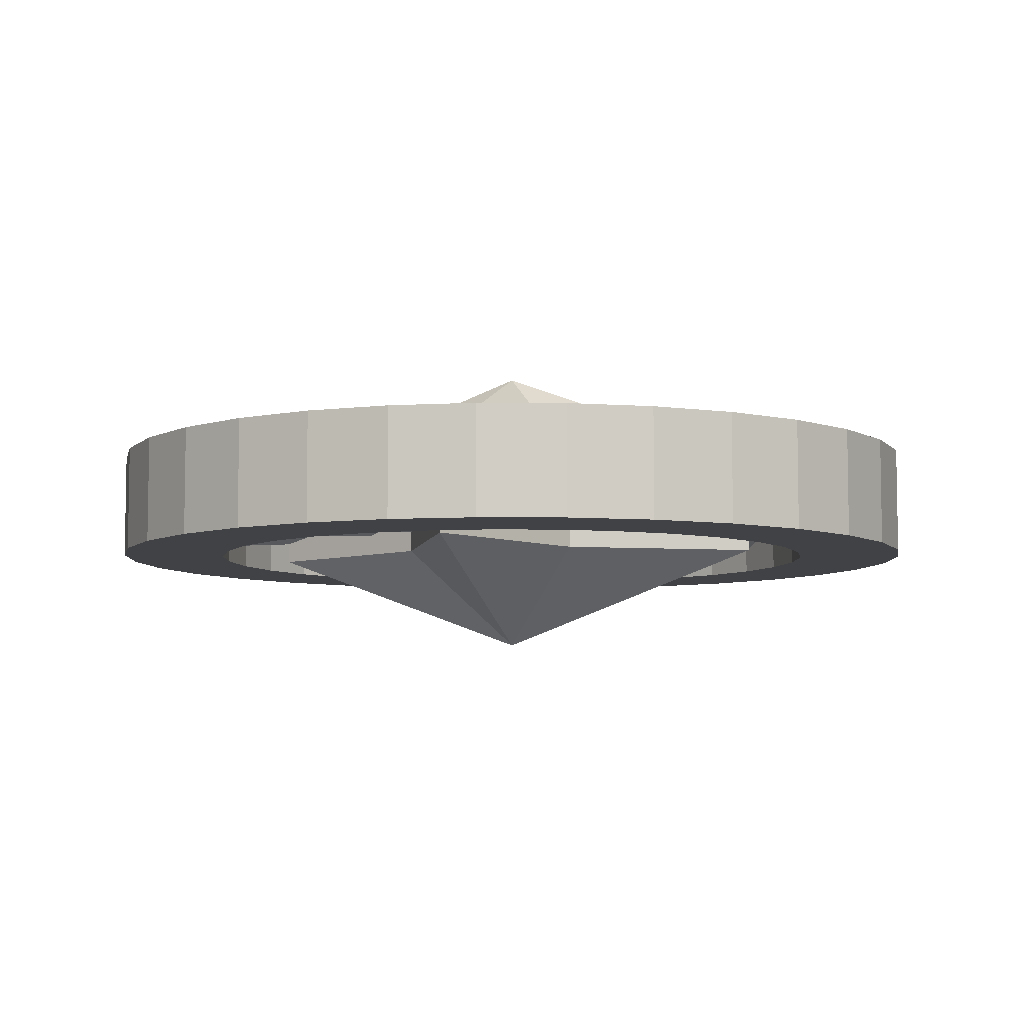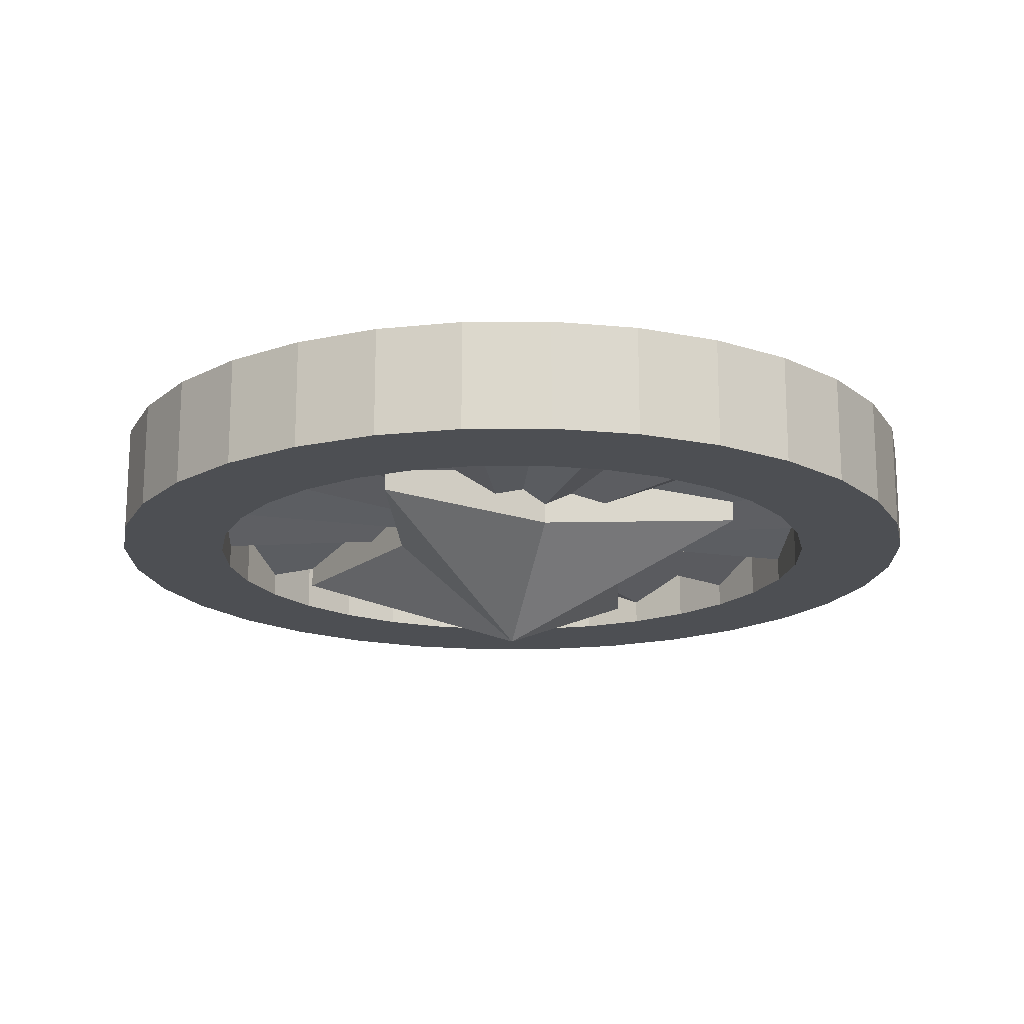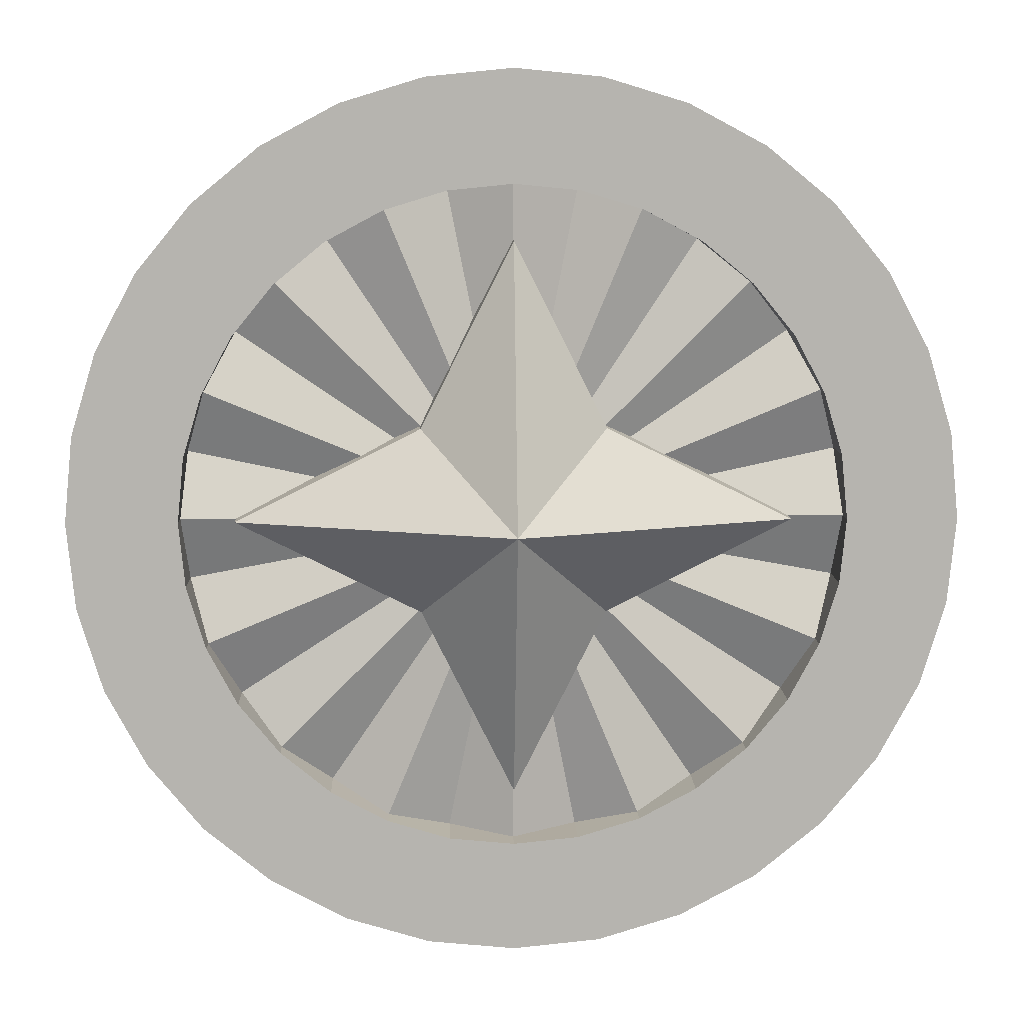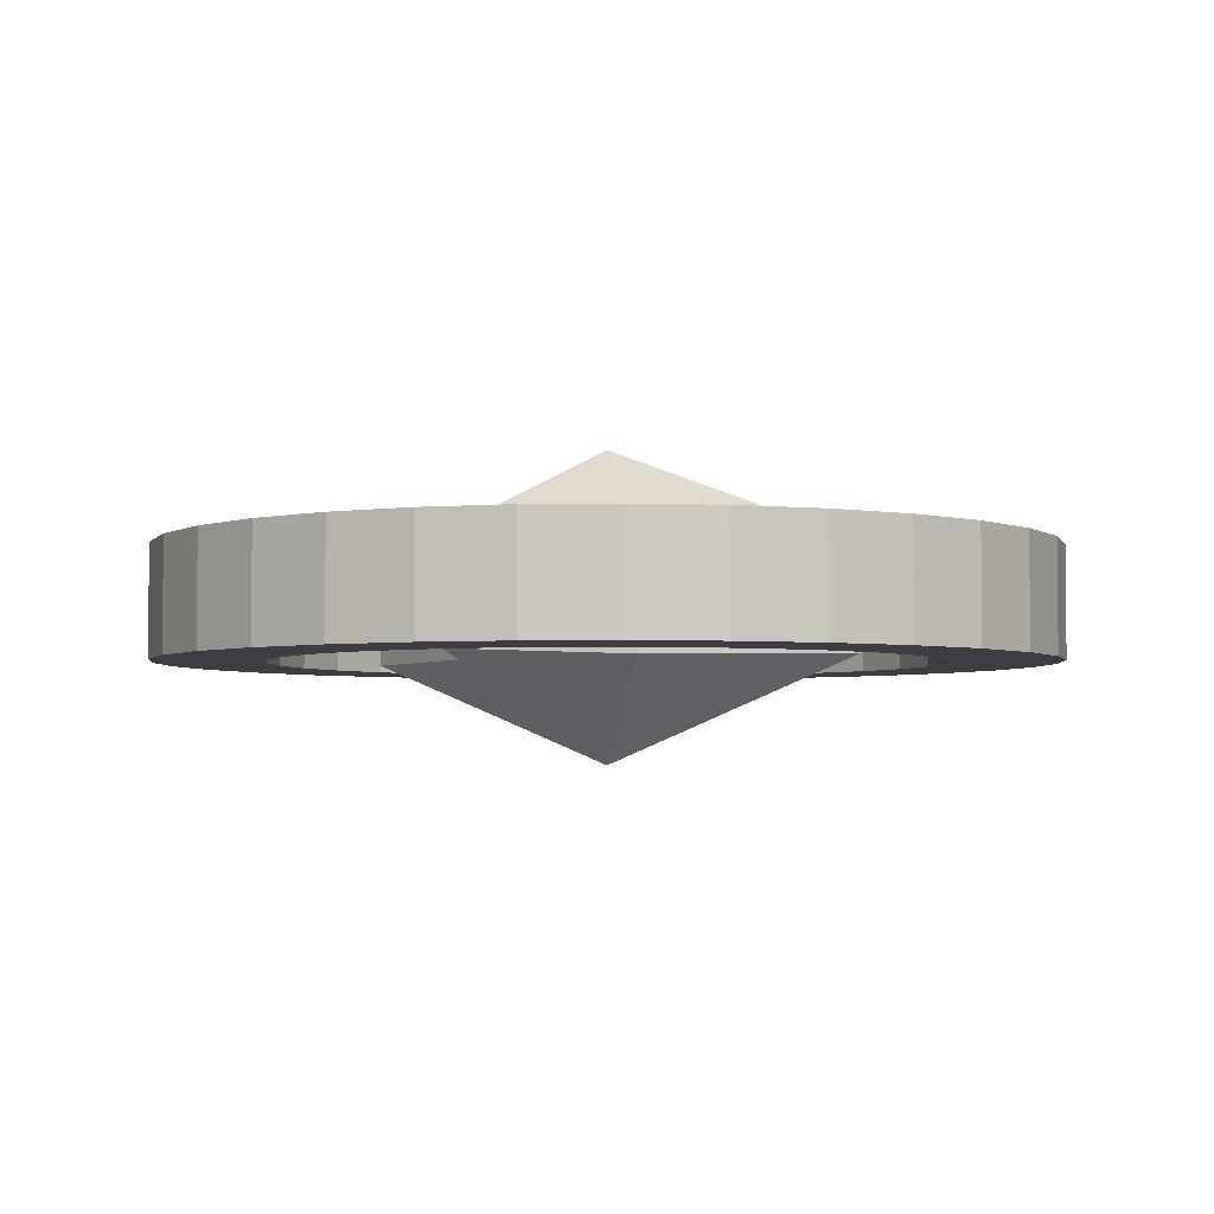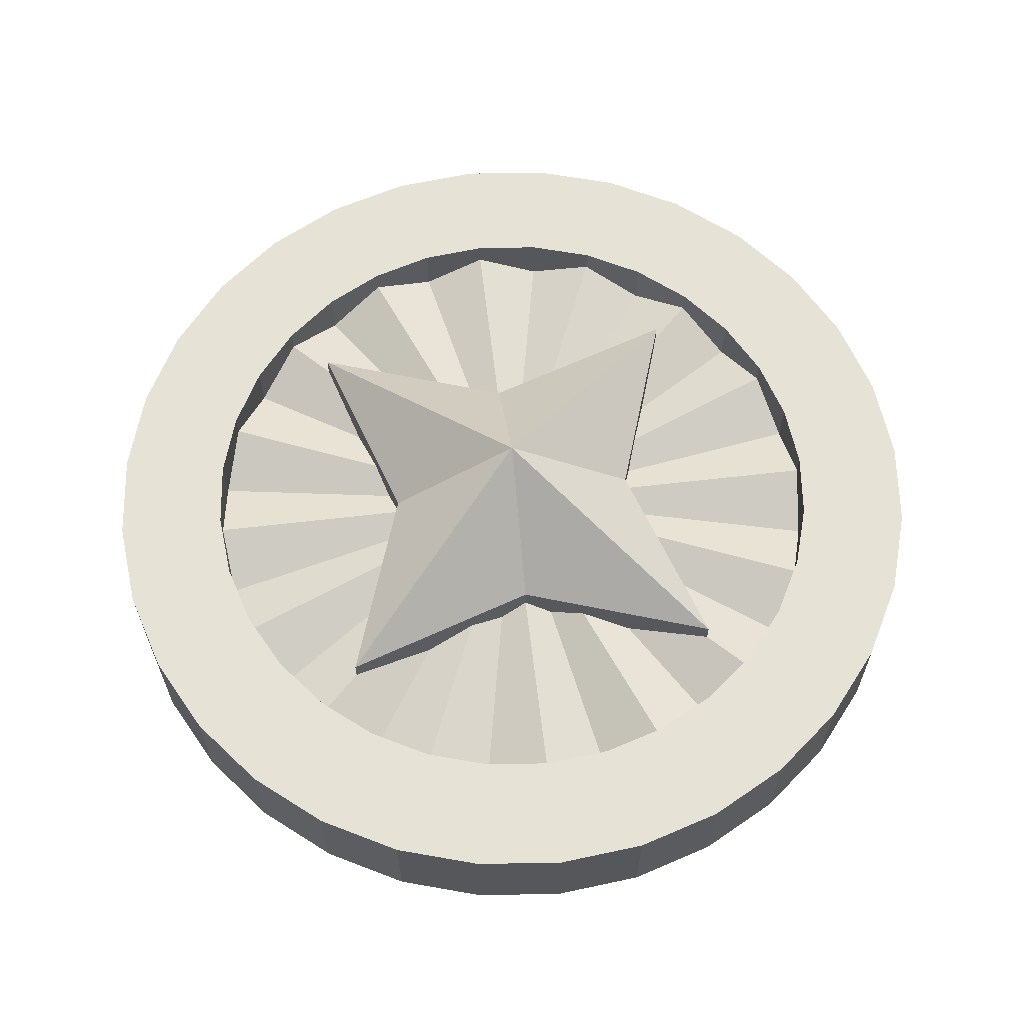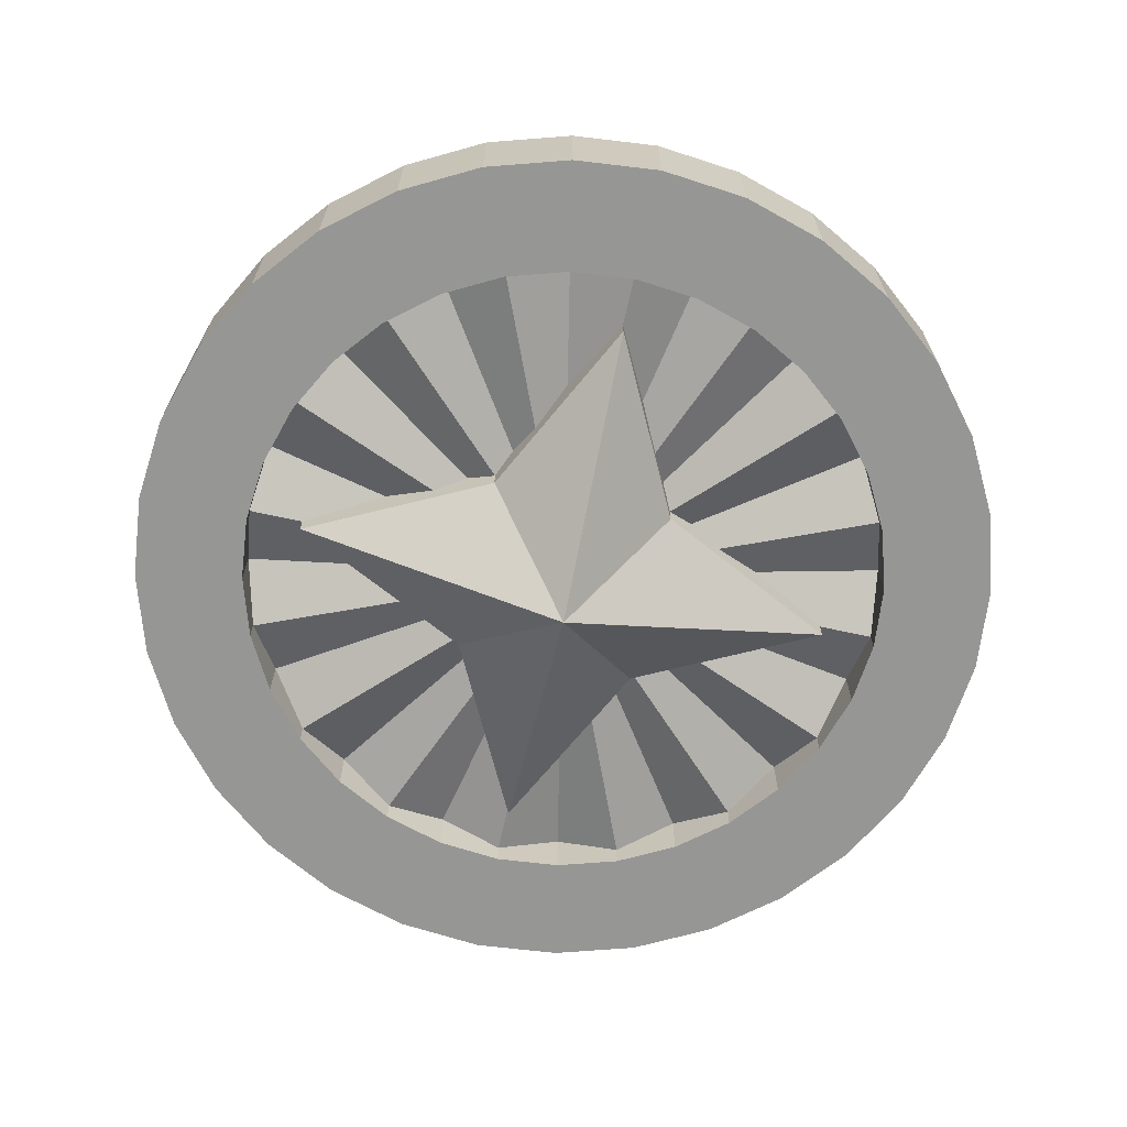
<metadata>
{"format":"obj","ext":"obj","renderer":"f3d","projection":"perspective","resolution":1024,"background":"white","views":[{"elev":-6.5,"azim":105.7,"up":"+Z"},{"elev":-17.5,"azim":-61.2,"up":"+Z"},{"elev":9.6,"azim":177.9,"up":"+Y"},{"elev":-3.7,"azim":-58.0,"up":"+Z"},{"elev":63.0,"azim":-141.7,"up":"+Z"},{"elev":-67.7,"azim":-12.4,"up":"+Z"}]}
</metadata>
<code>
g Mesh1 Group1 Model
v 2.888e-15 -3.75 0.7
v 1.25 -1.25 0.7
v 2.888e-15 -4.331e-15 2.1
f 1 2 3
v 2.888e-15 -3.75 -0.7
v 1.25 -1.25 -0.7
f 2 1 4 5
v -1.25 -1.25 0.7
v -1.25 -1.25 -0.7
f 1 6 7 4
f 3 6 1
v -3.75 -4.331e-15 0.7
f 8 6 3
v -3.75 -4.331e-15 -0.7
f 6 8 9 7
v -1.25 1.25 0.7
v -1.25 1.25 -0.7
f 8 10 11 9
f 3 10 8
v 2.888e-15 3.75 0.7
f 12 10 3
v 2.888e-15 3.75 -0.7
f 10 12 13 11
v 1.25 1.25 0.7
v 1.25 1.25 -0.7
f 12 14 15 13
f 3 14 12
v 3.75 -4.331e-15 0.7
f 16 14 3
v 3.75 -4.331e-15 -0.7
f 14 16 17 15
f 16 2 5 17
f 3 2 16
v -1.444e-14 -4.331e-15 -2.1
f 17 5 18
f 18 5 4
f 4 7 18
f 18 7 9
f 9 11 18
f 18 11 13
f 13 15 18
f 18 15 17
g Mesh2 Model
v -6 -7.219e-16 -0.75
v -4.5 -7.219e-16 -0.75
v -4.414 -0.8779 -0.75
v -5.885 -1.171 -0.75
f 19 20 21 22
v -5.885 1.171 -0.75
v -4.414 0.8779 -0.75
f 23 24 20 19
v -5.543 2.296 -0.75
v -4.157 1.722 -0.75
f 25 26 24 23
v -4.989 3.333 -0.75
v -3.742 2.5 -0.75
f 27 28 26 25
v -4.243 4.243 -0.75
v -3.182 3.182 -0.75
f 29 30 28 27
v -3.333 4.989 -0.75
v -2.5 3.742 -0.75
f 31 32 30 29
v -2.296 5.543 -0.75
v -1.722 4.157 -0.75
f 33 34 32 31
v -1.171 5.885 -0.75
v -0.8779 4.414 -0.75
f 35 36 34 33
v 0 6 -0.75
v 6.497e-15 4.5 -0.75
f 37 38 36 35
v 1.171 5.885 -0.75
v 0.8779 4.414 -0.75
f 39 40 38 37
v 2.296 5.543 -0.75
v 1.722 4.157 -0.75
f 41 42 40 39
v 3.333 4.989 -0.75
v 2.5 3.742 -0.75
f 43 44 42 41
v 4.243 4.243 -0.75
v 3.182 3.182 -0.75
f 45 46 44 43
v 4.989 3.333 -0.75
v 3.742 2.5 -0.75
f 47 48 46 45
v 5.543 2.296 -0.75
v 4.157 1.722 -0.75
f 49 50 48 47
v 5.885 1.171 -0.75
v 4.414 0.8779 -0.75
f 51 52 50 49
v 6 -7.219e-16 -0.75
v 4.5 -7.219e-16 -0.75
f 53 54 52 51
v 5.885 -1.171 -0.75
v 4.414 -0.8779 -0.75
f 55 56 54 53
v 5.543 -2.296 -0.75
v 4.157 -1.722 -0.75
f 57 58 56 55
v 4.989 -3.333 -0.75
v 3.742 -2.5 -0.75
f 59 60 58 57
v 4.243 -4.243 -0.75
v 3.182 -3.182 -0.75
f 61 62 60 59
v 3.333 -4.989 -0.75
v 2.5 -3.742 -0.75
f 63 64 62 61
v 2.296 -5.543 -0.75
v 1.722 -4.157 -0.75
f 65 66 64 63
v 1.171 -5.885 -0.75
v 0.8779 -4.414 -0.75
f 67 68 66 65
v 0 -6 -0.75
v 4.331e-15 -4.5 -0.75
f 69 70 68 67
v -1.171 -5.885 -0.75
v -0.8779 -4.414 -0.75
f 71 72 70 69
v -2.296 -5.543 -0.75
v -1.722 -4.157 -0.75
f 73 74 72 71
v -3.333 -4.989 -0.75
v -2.5 -3.742 -0.75
f 75 76 74 73
v -4.243 -4.243 -0.75
v -3.182 -3.182 -0.75
f 77 78 76 75
v -4.989 -3.333 -0.75
v -3.742 -2.5 -0.75
f 79 80 78 77
v -5.543 -2.296 -0.75
v -4.157 -1.722 -0.75
f 81 82 80 79
f 22 21 82 81
v -4.414 -0.8779 -0.0375
v -4.157 -1.722 -0.4125
f 82 21 83 84
v -4.5 -6.497e-15 -0.4125
f 21 20 85 83
v -4.414 0.8779 -0.0375
f 20 24 86 85
v -4.157 1.722 -0.4125
f 24 26 87 86
v -3.742 2.5 -0.0375
f 26 28 88 87
v -3.182 3.182 -0.4125
f 28 30 89 88
v -2.5 3.742 -0.0375
f 30 32 90 89
v -1.722 4.157 -0.4125
f 32 34 91 90
v -0.8779 4.414 -0.0375
f 34 36 92 91
v 7.941e-15 4.5 -0.4125
f 36 38 93 92
v 0.8779 4.414 -0.0375
f 38 40 94 93
v 1.722 4.157 -0.4125
f 40 42 95 94
v 2.5 3.742 -0.0375
f 42 44 96 95
v 3.182 3.182 -0.4125
f 44 46 97 96
v 3.742 2.5 -0.0375
f 46 48 98 97
v 4.157 1.722 -0.4125
f 48 50 99 98
v 4.414 0.8779 -0.0375
f 50 52 100 99
v 4.5 -6.497e-15 -0.4125
f 52 54 101 100
v 4.414 -0.8779 -0.0375
f 54 56 102 101
v 4.157 -1.722 -0.4125
f 56 58 103 102
v 3.742 -2.5 -0.0375
f 58 60 104 103
v 3.182 -3.182 -0.4125
f 60 62 105 104
v 2.5 -3.742 -0.0375
f 62 64 106 105
v 1.722 -4.157 -0.4125
f 64 66 107 106
v 0.8779 -4.414 -0.0375
f 66 68 108 107
v 6.497e-15 -4.5 -0.4125
f 68 70 109 108
v -0.8779 -4.414 -0.0375
f 70 72 110 109
v -1.722 -4.157 -0.4125
f 72 74 111 110
v -2.5 -3.742 -0.0375
f 74 76 112 111
v -3.182 -3.182 -0.4125
f 76 78 113 112
v -3.742 -2.5 -0.0375
f 78 80 114 113
f 80 82 84 114
v 7.941e-15 -5.053e-15 -0.4125
f 115 114 84
f 115 113 114
f 115 112 113
f 115 111 112
f 115 110 111
f 115 109 110
f 115 108 109
f 115 107 108
f 115 106 107
f 115 105 106
f 115 104 105
f 115 103 104
f 115 102 103
f 115 101 102
f 115 100 101
f 115 99 100
f 115 98 99
f 115 97 98
f 115 96 97
f 115 95 96
f 115 94 95
f 115 93 94
f 115 92 93
f 115 91 92
f 115 90 91
f 115 89 90
f 115 88 89
f 115 87 88
f 115 86 87
f 115 85 86
f 115 83 85
f 115 84 83
v -5.543 -2.296 0.75
v -5.885 -1.171 0.75
f 22 81 116 117
v -4.989 -3.333 0.75
f 81 79 118 116
v -4.243 -4.243 0.75
f 79 77 119 118
v -3.333 -4.989 0.75
f 77 75 120 119
v -2.296 -5.543 0.75
f 75 73 121 120
v -1.171 -5.885 0.75
f 73 71 122 121
v 0 -6 0.75
f 71 69 123 122
v 1.171 -5.885 0.75
f 69 67 124 123
v 2.296 -5.543 0.75
f 67 65 125 124
v 3.333 -4.989 0.75
f 65 63 126 125
v 4.243 -4.243 0.75
f 63 61 127 126
v 4.989 -3.333 0.75
f 61 59 128 127
v 5.543 -2.296 0.75
f 59 57 129 128
v 5.885 -1.171 0.75
f 57 55 130 129
v 6 -7.219e-16 0.75
f 55 53 131 130
v 5.885 1.171 0.75
f 53 51 132 131
v 5.543 2.296 0.75
f 51 49 133 132
v 4.989 3.333 0.75
f 49 47 134 133
v 4.243 4.243 0.75
f 47 45 135 134
v 3.333 4.989 0.75
f 45 43 136 135
v 2.296 5.543 0.75
f 43 41 137 136
v 1.171 5.885 0.75
f 41 39 138 137
v 0 6 0.75
f 39 37 139 138
v -1.171 5.885 0.75
f 37 35 140 139
v -2.296 5.543 0.75
f 35 33 141 140
v -3.333 4.989 0.75
f 33 31 142 141
v -4.243 4.243 0.75
f 31 29 143 142
v -4.989 3.333 0.75
f 29 27 144 143
v -5.543 2.296 0.75
f 27 25 145 144
v -5.885 1.171 0.75
f 25 23 146 145
v -6 -7.219e-16 0.75
f 23 19 147 146
f 19 22 117 147
v -4.414 -0.8779 0.75
v -4.5 -2.888e-15 0.75
f 117 148 149 147
v -4.157 -1.722 0.75
f 116 150 148 117
v -3.742 -2.5 0.75
f 118 151 150 116
v -3.182 -3.182 0.75
f 119 152 151 118
v -2.5 -3.742 0.75
f 120 153 152 119
v -1.722 -4.157 0.75
f 121 154 153 120
v -0.8779 -4.414 0.75
f 122 155 154 121
v -5.775e-15 -4.5 0.75
f 123 156 155 122
v 0.8779 -4.414 0.75
f 124 157 156 123
v 1.722 -4.157 0.75
f 125 158 157 124
v 2.5 -3.742 0.75
f 126 159 158 125
v 3.182 -3.182 0.75
f 127 160 159 126
v 3.742 -2.5 0.75
f 128 161 160 127
v 4.157 -1.722 0.75
f 129 162 161 128
v 4.414 -0.8779 0.75
f 130 163 162 129
v 4.5 -7.219e-16 0.75
f 131 164 163 130
v 4.414 0.8779 0.75
f 132 165 164 131
v 4.157 1.722 0.75
f 133 166 165 132
v 3.742 2.5 0.75
f 134 167 166 133
v 3.182 3.182 0.75
f 135 168 167 134
v 2.5 3.742 0.75
f 136 169 168 135
v 1.722 4.157 0.75
f 137 170 169 136
v 0.8779 4.414 0.75
f 138 171 170 137
v -7.941e-15 4.5 0.75
f 139 172 171 138
v -0.8779 4.414 0.75
f 140 173 172 139
v -1.722 4.157 0.75
f 141 174 173 140
v -2.5 3.742 0.75
f 142 175 174 141
v -3.182 3.182 0.75
f 143 176 175 142
v -3.742 2.5 0.75
f 144 177 176 143
v -4.157 1.722 0.75
f 145 178 177 144
v -4.414 0.8779 0.75
f 146 179 178 145
f 147 149 179 146
v -4.5 -7.219e-16 0.4125
v -4.414 0.8779 0.0375
f 179 149 180 181
v -4.414 -0.8779 0.0375
f 149 148 182 180
v -4.157 -1.722 0.4125
f 148 150 183 182
v -3.742 -2.5 0.0375
f 150 151 184 183
v -3.182 -3.182 0.4125
f 151 152 185 184
v -2.5 -3.742 0.0375
f 152 153 186 185
v -1.722 -4.157 0.4125
f 153 154 187 186
v -0.8779 -4.414 0.0375
f 154 155 188 187
v 0 -4.5 0.4125
f 155 156 189 188
v 0.8779 -4.414 0.0375
f 156 157 190 189
v 1.722 -4.157 0.4125
f 157 158 191 190
v 2.5 -3.742 0.0375
f 158 159 192 191
v 3.182 -3.182 0.4125
f 159 160 193 192
v 3.742 -2.5 0.0375
f 160 161 194 193
v 4.157 -1.722 0.4125
f 161 162 195 194
v 4.414 -0.8779 0.0375
f 162 163 196 195
v 4.5 5.775e-15 0.4125
f 163 164 197 196
v 4.414 0.8779 0.0375
f 164 165 198 197
v 4.157 1.722 0.4125
f 165 166 199 198
v 3.742 2.5 0.0375
f 166 167 200 199
v 3.182 3.182 0.4125
f 167 168 201 200
v 2.5 3.742 0.0375
f 168 169 202 201
v 1.722 4.157 0.4125
f 169 170 203 202
v 0.8779 4.414 0.0375
f 170 171 204 203
v -5.775e-15 4.5 0.4125
f 171 172 205 204
v -0.8779 4.414 0.0375
f 172 173 206 205
v -1.722 4.157 0.4125
f 173 174 207 206
v -2.5 3.742 0.0375
f 174 175 208 207
v -3.182 3.182 0.4125
f 175 176 209 208
v -3.742 2.5 0.0375
f 176 177 210 209
v -4.157 1.722 0.4125
f 177 178 211 210
f 178 179 181 211
v -7.941e-15 -7.219e-16 0.4125
f 181 212 211
f 180 212 181
f 182 212 180
f 183 212 182
f 184 212 183
f 185 212 184
f 186 212 185
f 187 212 186
f 188 212 187
f 189 212 188
f 190 212 189
f 191 212 190
f 192 212 191
f 193 212 192
f 194 212 193
f 195 212 194
f 196 212 195
f 197 212 196
f 198 212 197
f 199 212 198
f 200 212 199
f 201 212 200
f 202 212 201
f 203 212 202
f 204 212 203
f 205 212 204
f 206 212 205
f 207 212 206
f 208 212 207
f 209 212 208
f 210 212 209
f 211 212 210

</code>
